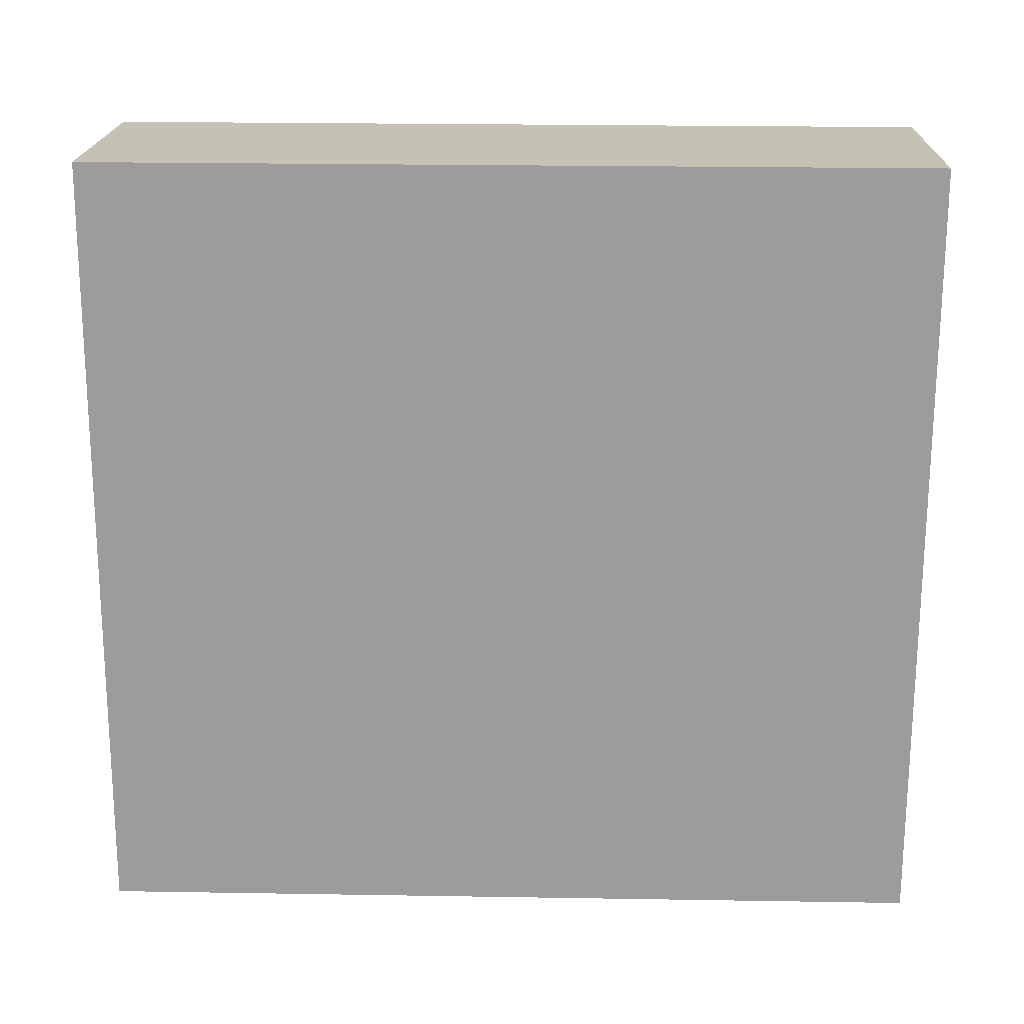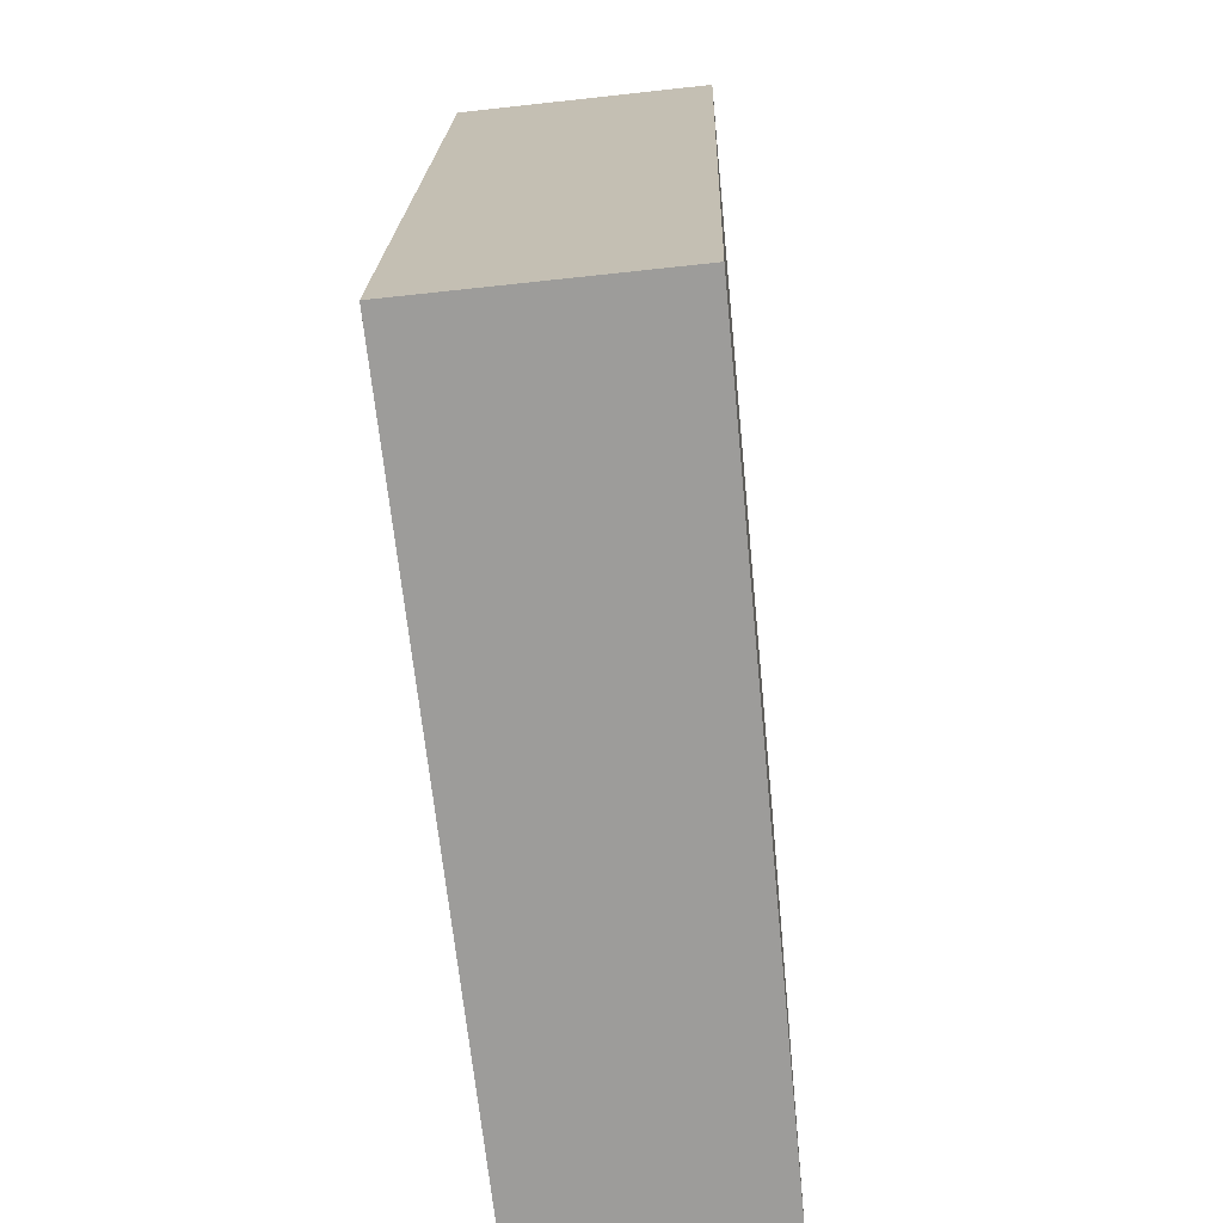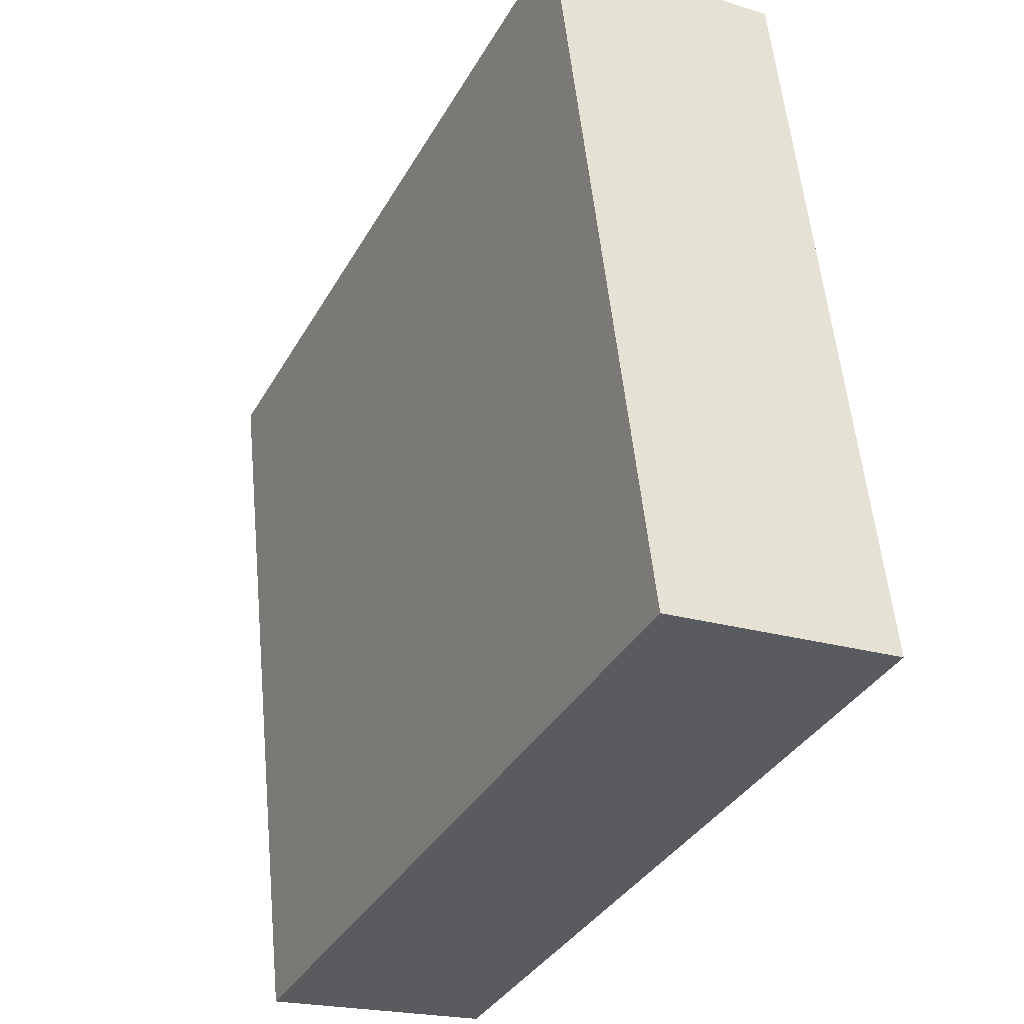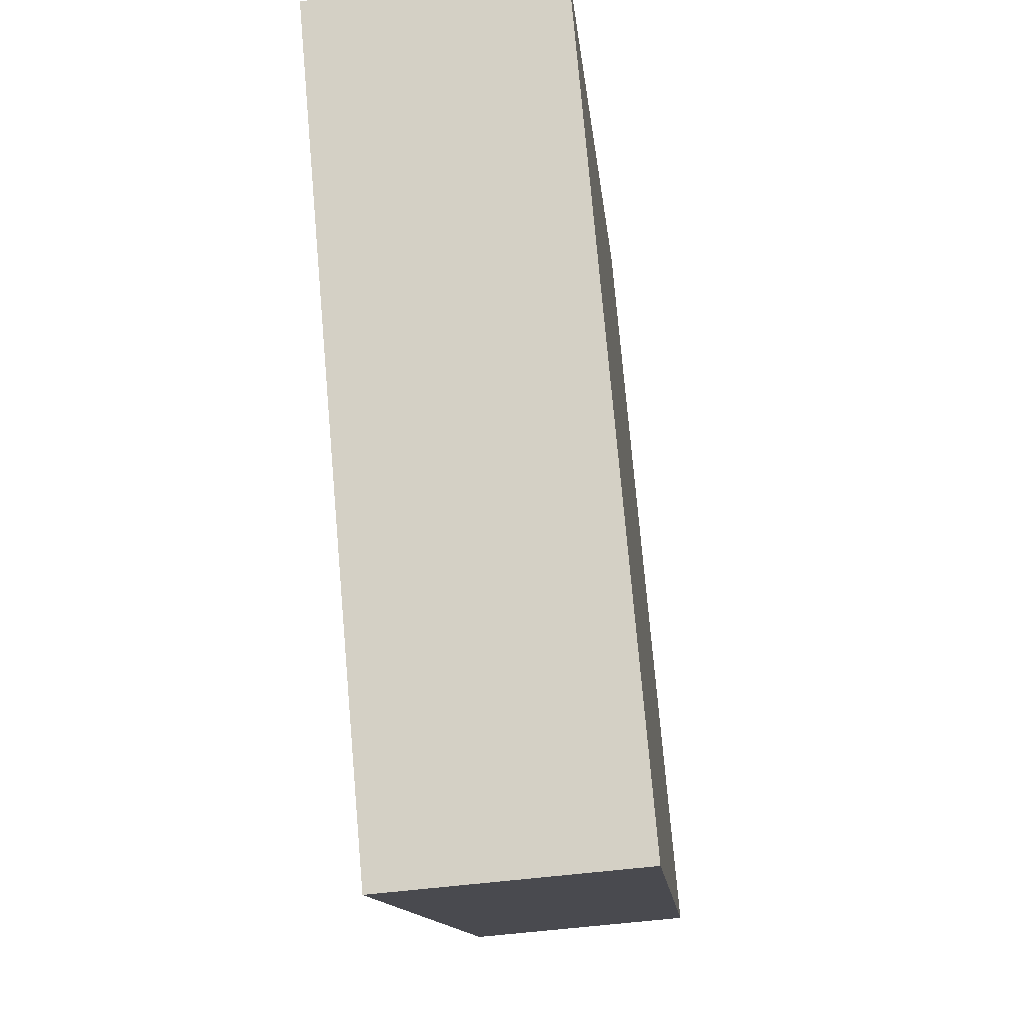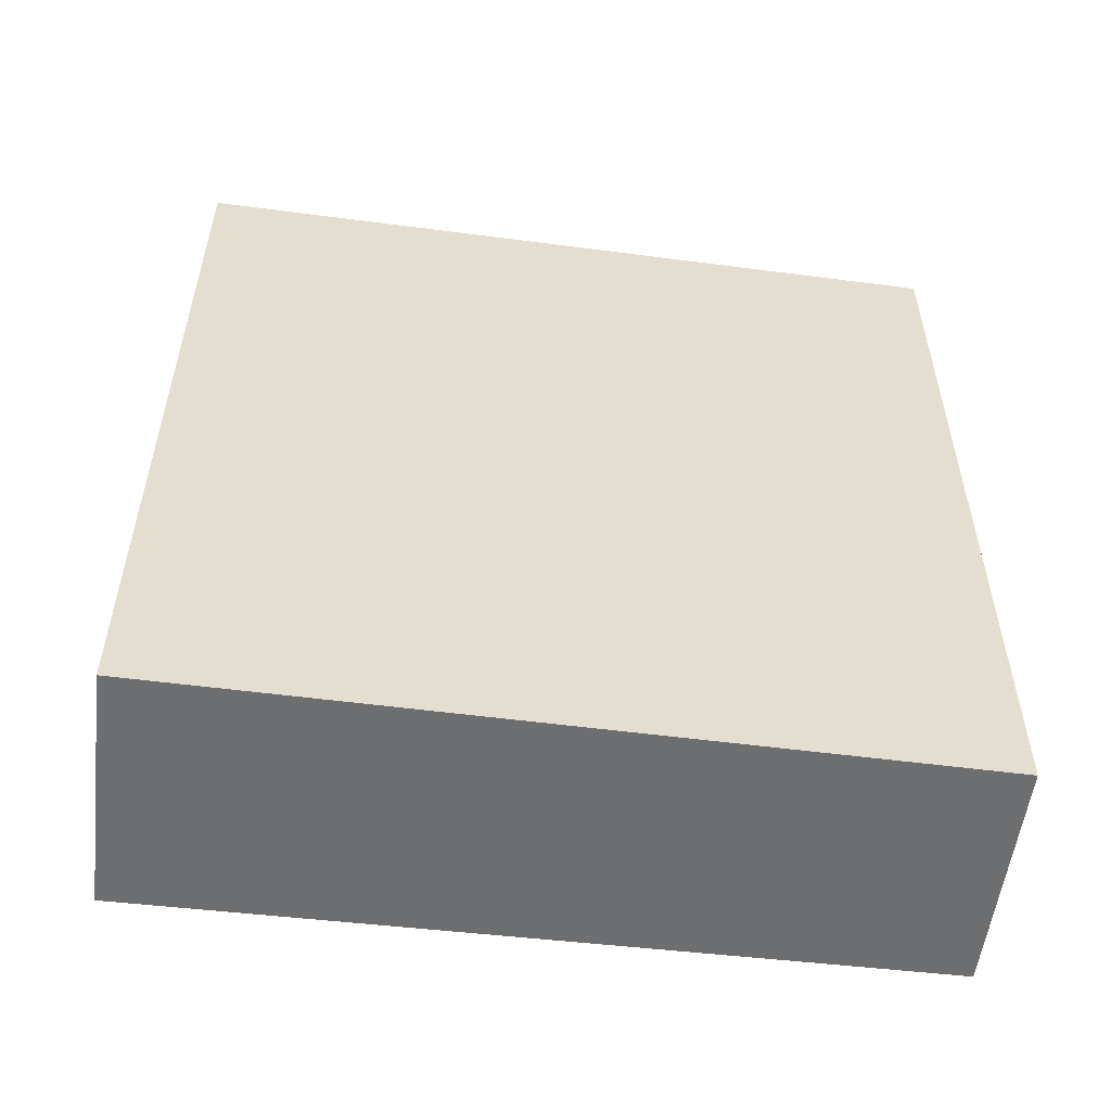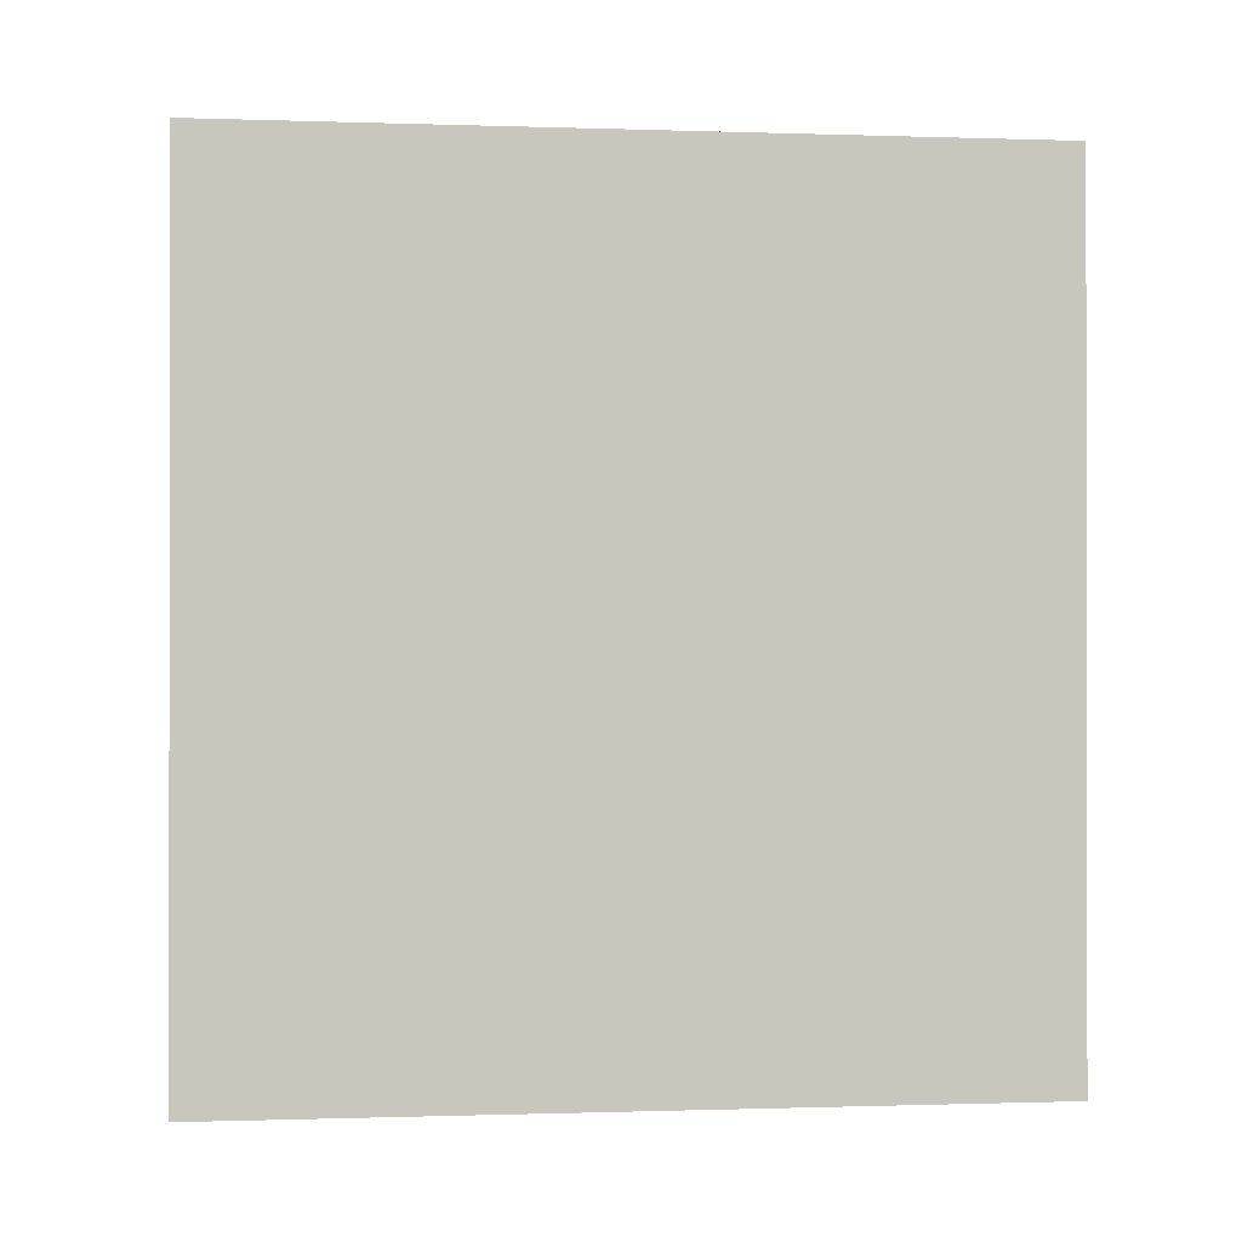
<metadata>
{"format":"obj","ext":"obj","renderer":"f3d","projection":"perspective","resolution":1024,"background":"white","views":[{"elev":25.1,"azim":91.5,"up":"+Z"},{"elev":19.6,"azim":1.5,"up":"+Z"},{"elev":-36.7,"azim":-26.6,"up":"+Z"},{"elev":75.9,"azim":-5.0,"up":"+Z"},{"elev":-54.3,"azim":76.6,"up":"+Y"},{"elev":-0.5,"azim":77.2,"up":"+Y"}]}
</metadata>
<code>
v  1.176 3.884 0.133
v  0.412 3.884 -3.635
v  0 3.884 2.378e-16
v  1.527 3.884 -3.509
v  0.412 2.226e-16 -3.635
v  0 0 0
v  1.176 -8.144e-18 0.133
v  1.527 2.149e-16 -3.509
g defaultobject
f 1 2 3
f 2 1 4
f 5 3 2
f 3 5 6
f 6 1 3
f 1 6 7
f 7 4 1
f 4 7 8
f 8 2 4
f 2 8 5
f 5 7 6
f 7 5 8

</code>
